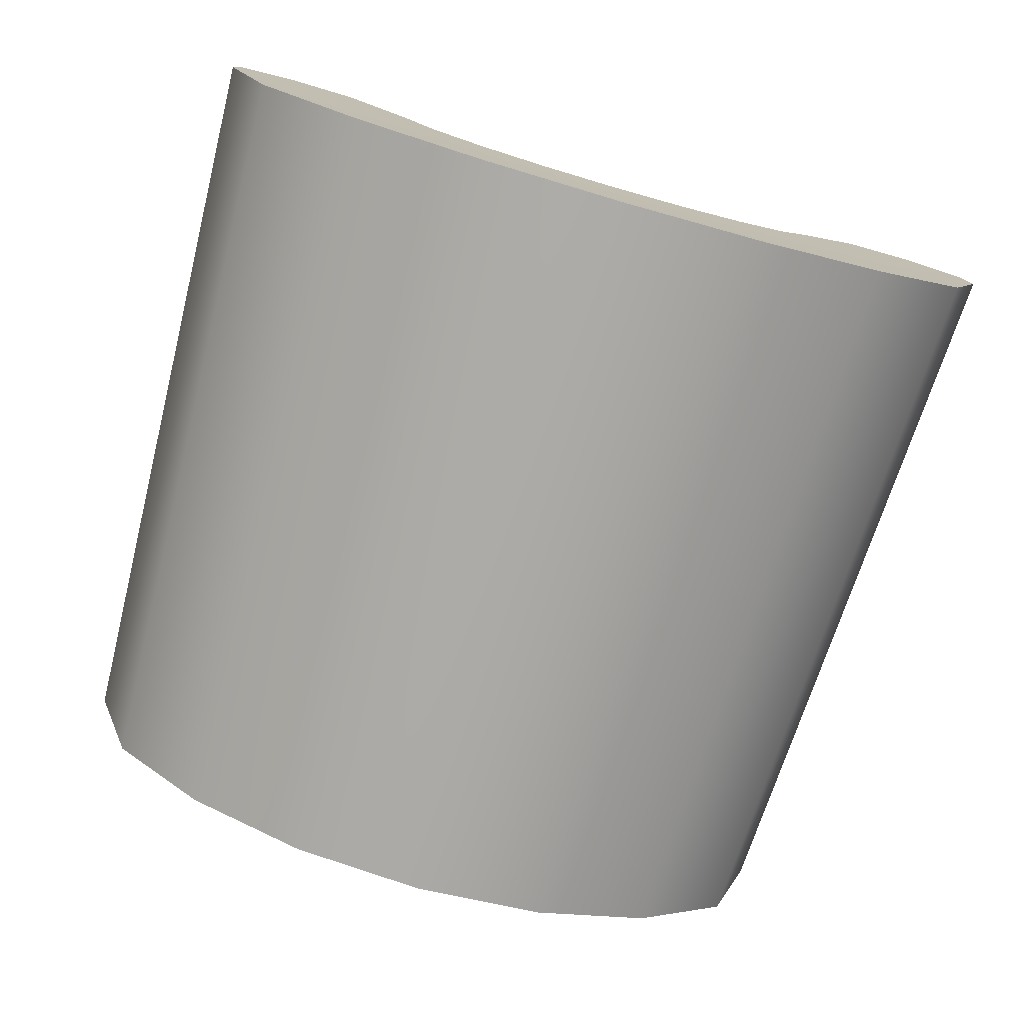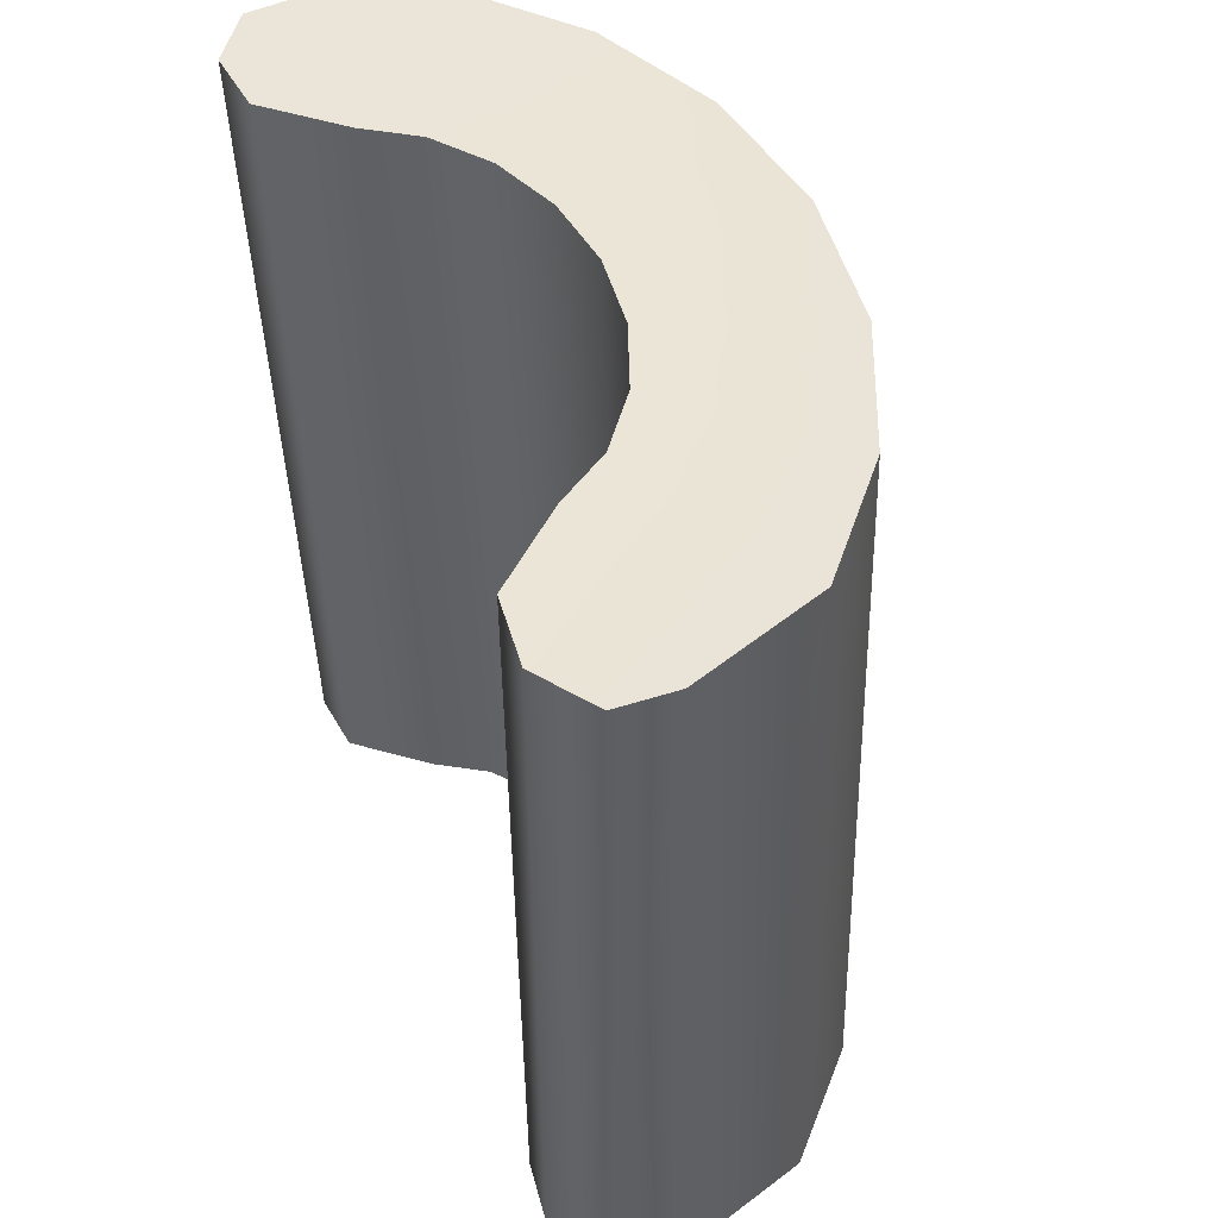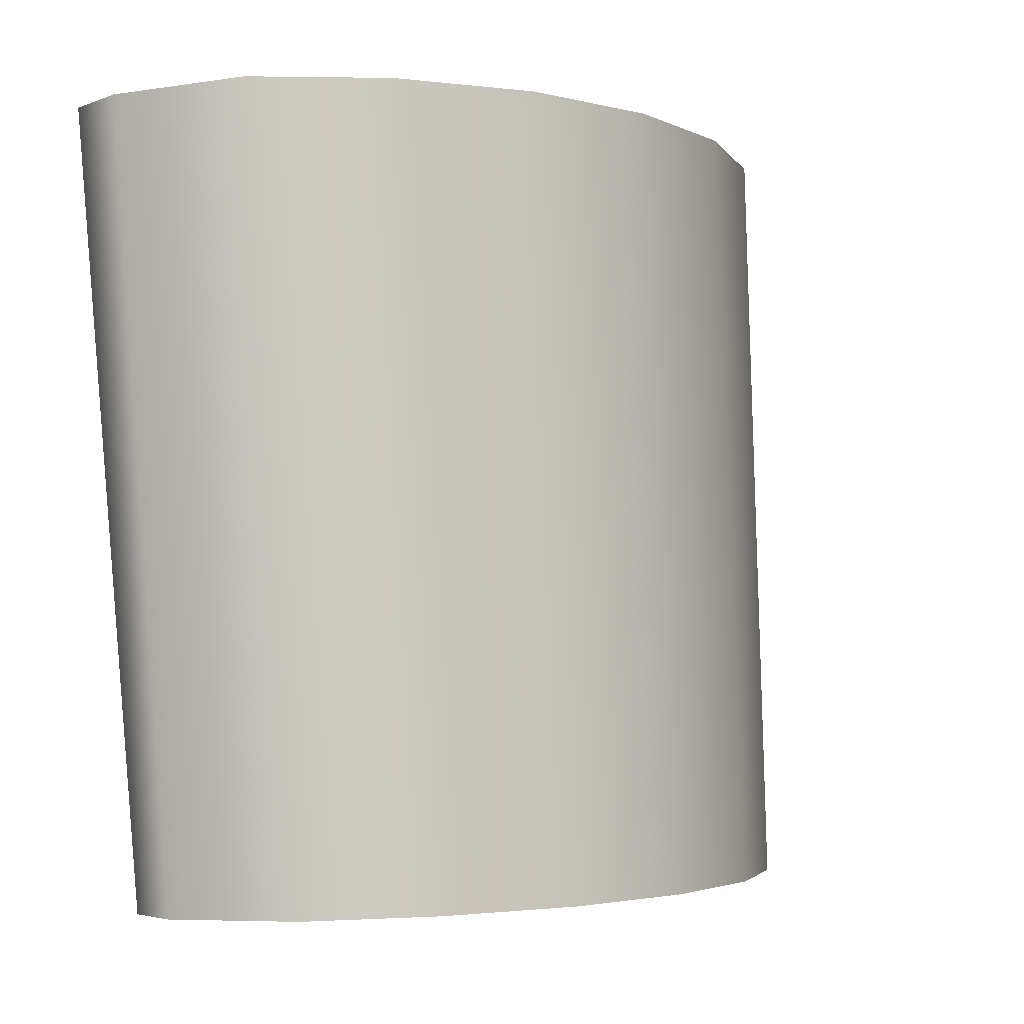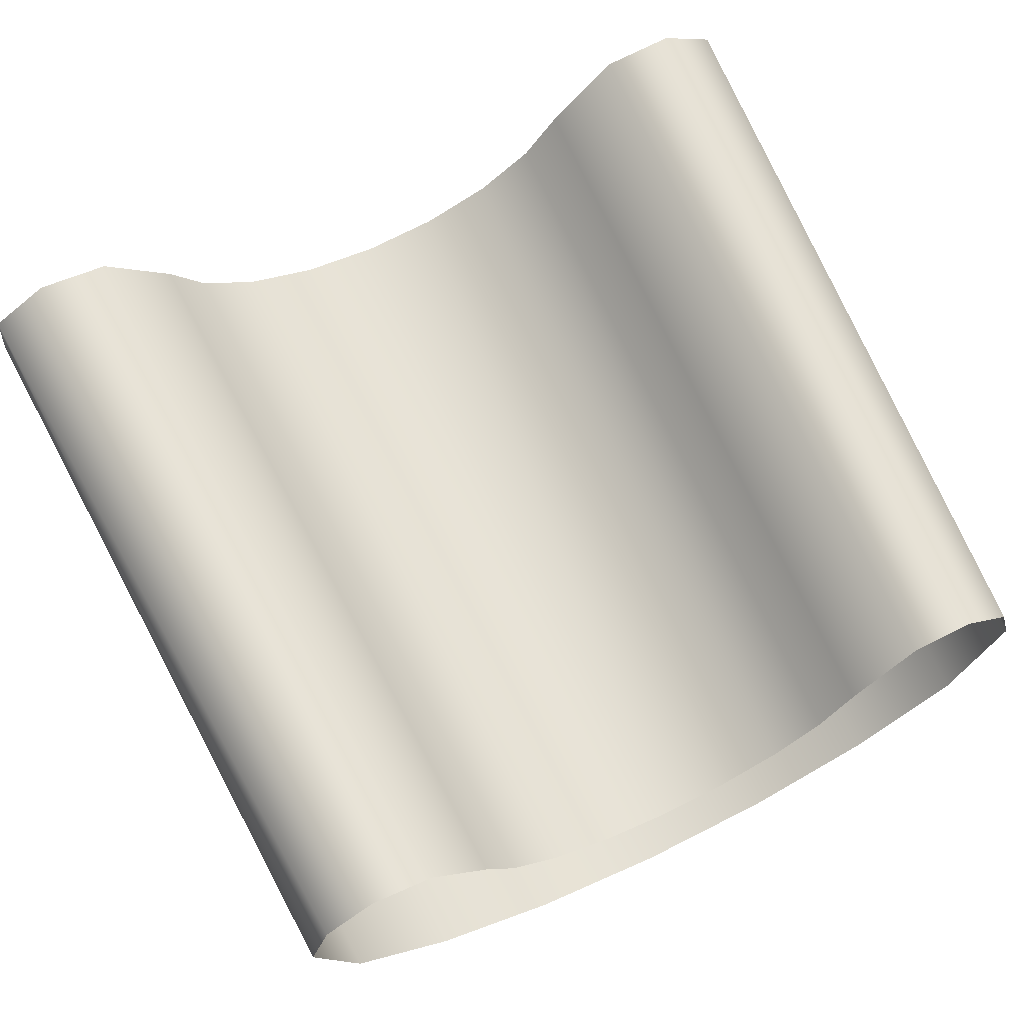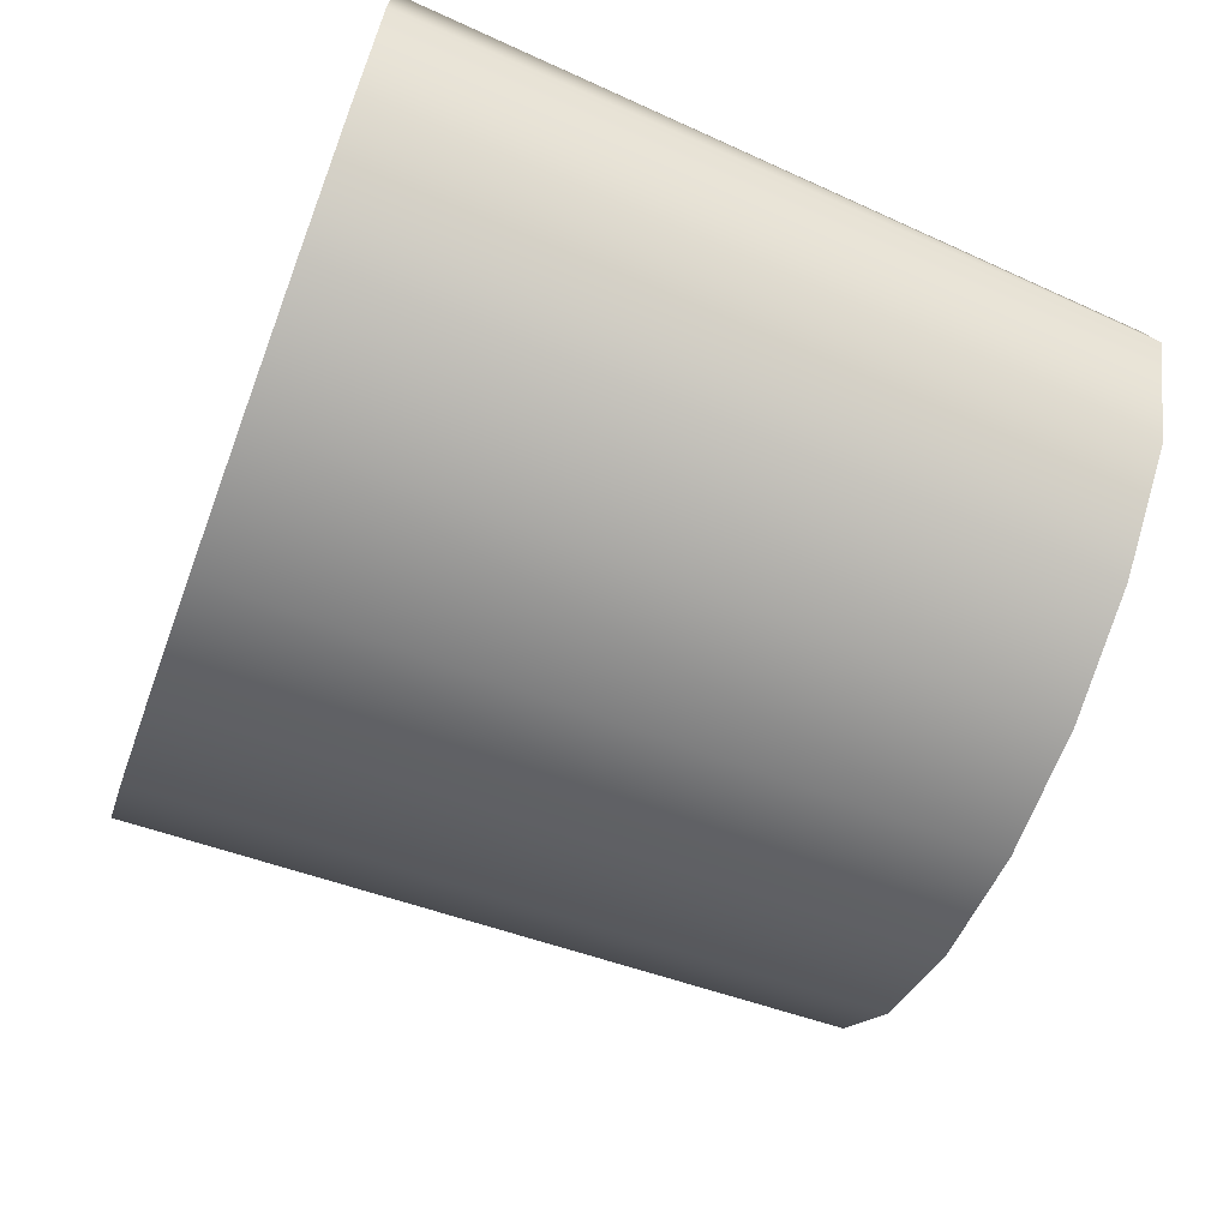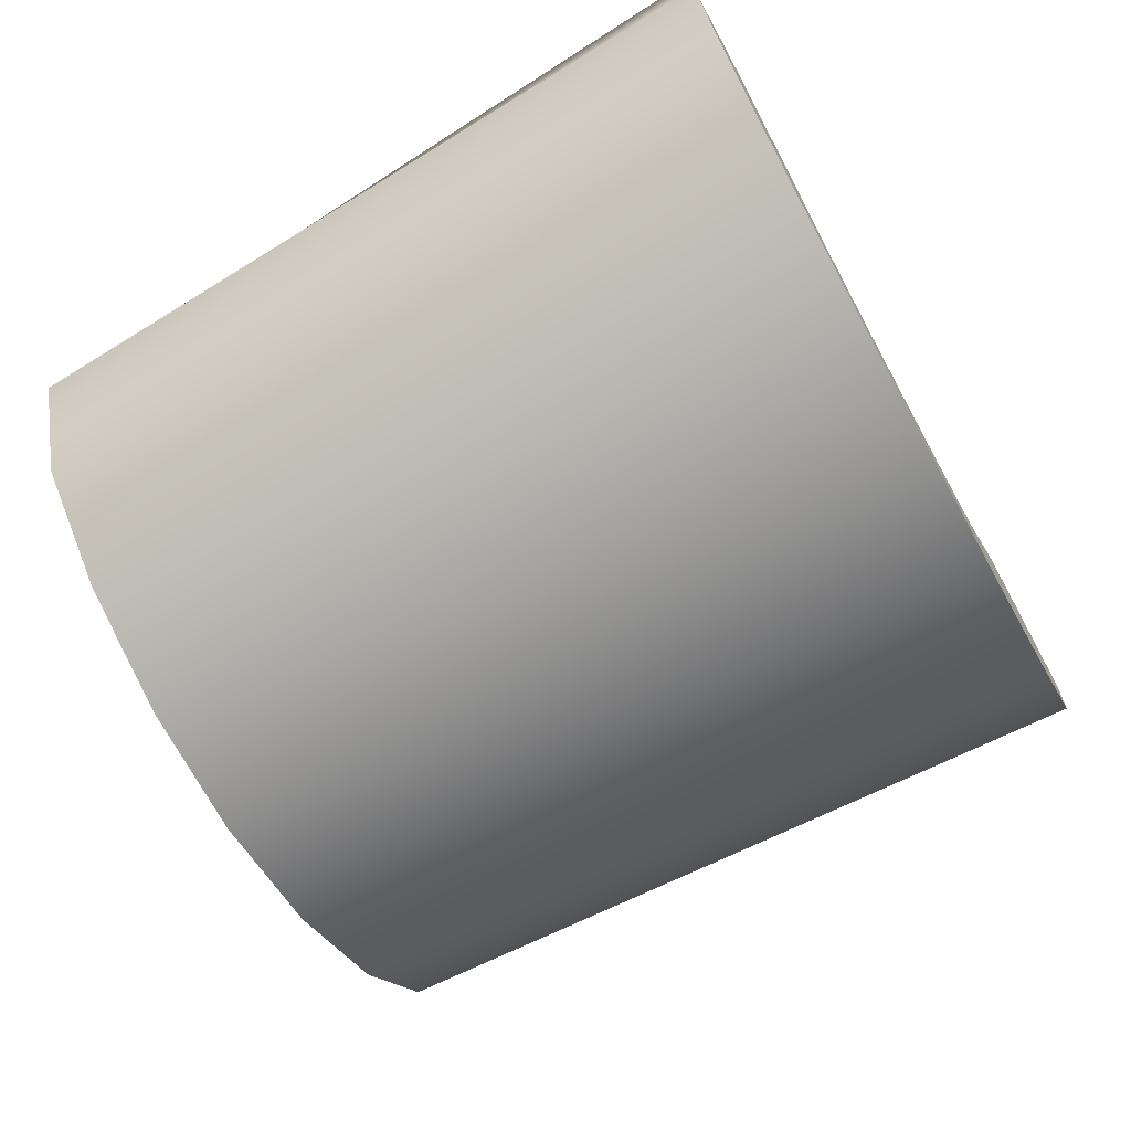
<metadata>
{"format":"obj","ext":"obj","renderer":"f3d","projection":"perspective","resolution":1024,"background":"white","views":[{"elev":-73.6,"azim":163.2,"up":"+Z"},{"elev":44.8,"azim":68.9,"up":"+Y"},{"elev":-3.5,"azim":130.3,"up":"+Y"},{"elev":65.5,"azim":-26.3,"up":"+Z"},{"elev":-58.9,"azim":-111.2,"up":"+Z"},{"elev":-63.7,"azim":118.1,"up":"+Z"}]}
</metadata>
<code>
g default
v 0.3431 1.149 0.3577
v -0.9217 1.162 0.3577
v -0.7834 1.167 0.2142
v -0.7095 1.171 0.1109
v -0.5946 1.173 0.02893
v -0.4497 1.174 -0.0237
v -0.2891 1.173 -0.04183
v -0.1286 1.171 -0.0237
v 0.01624 1.167 0.02893
v 0.1312 1.162 0.1109
v 0.2049 1.157 0.2142
v 0.6074 1.149 0.2951
v -1.186 1.168 0.2951
v -1.193 1.175 0.1813
v -1.094 1.185 -0.07735
v -0.8738 1.191 -0.2553
v -0.5964 1.193 -0.3695
v -0.2889 1.191 -0.4089
v 0.01848 1.186 -0.3695
v 0.2958 1.179 -0.2553
v 0.5158 1.169 -0.07735
v 0.6143 1.156 0.1813
v 0.4901 1.147 0.3723
v 0.4446 1.156 0.1687
v 0.3414 1.165 -0.01667
v 0.169 1.173 -0.1501
v -0.0482 1.179 -0.2358
v -0.289 1.183 -0.2653
v -0.5299 1.184 -0.2358
v -0.7472 1.182 -0.1501
v -0.9197 1.178 -0.01667
v -1.023 1.171 0.1687
v -1.069 1.163 0.3723
v -1.132 -0.3984 0.1085
v -1.041 -0.3935 -0.1503
v -0.8402 -0.3916 -0.3285
v -0.5865 -0.3917 -0.4427
v -0.3054 -0.3937 -0.4822
v -0.02428 -0.3975 -0.4427
v 0.2293 -0.4027 -0.3285
v 0.4305 -0.4088 -0.1503
v 0.5207 -0.4156 0.1085
v 0.4794 -0.419 0.2454
v 0.3767 -0.4197 0.3227
v 0.248 -0.418 0.3079
v 0.1271 -0.4135 0.1644
v 0.06247 -0.4105 0.06105
v -0.03815 -0.4076 -0.02097
v -0.1649 -0.4051 -0.0737
v -0.3055 -0.4033 -0.09184
v -0.4461 -0.4022 -0.0737
v -0.5729 -0.4021 -0.02097
v -0.6735 -0.4029 0.06105
v -0.7382 -0.4046 0.1644
v -0.8592 -0.4065 0.3079
v -0.9879 -0.4055 0.3227
v -1.091 -0.4027 0.2454
g FoodLHorn
f 32 33 2 3
f 31 32 3 4
f 30 31 4 5
f 29 30 5 6
f 28 29 6 7
f 27 28 7 8
f 26 27 8 9
f 25 26 9 10
f 24 25 10 11
f 23 24 11 1
f 12 22 24 23
f 22 21 25 24
f 21 20 26 25
f 20 19 27 26
f 19 18 28 27
f 18 17 29 28
f 17 16 30 29
f 16 15 31 30
f 15 14 32 31
f 14 13 33 32
f 35 34 14 15
f 36 35 15 16
f 37 36 16 17
f 38 37 17 18
f 39 38 18 19
f 40 39 19 20
f 41 40 20 21
f 42 41 21 22
f 43 42 22 12
f 23 44 43 12
f 45 44 23 1
f 1 11 46 45
f 11 10 47 46
f 10 9 48 47
f 9 8 49 48
f 8 7 50 49
f 7 6 51 50
f 6 5 52 51
f 5 4 53 52
f 4 3 54 53
f 3 2 55 54
f 56 55 2 33
f 57 56 33 13
f 34 57 13 14

</code>
